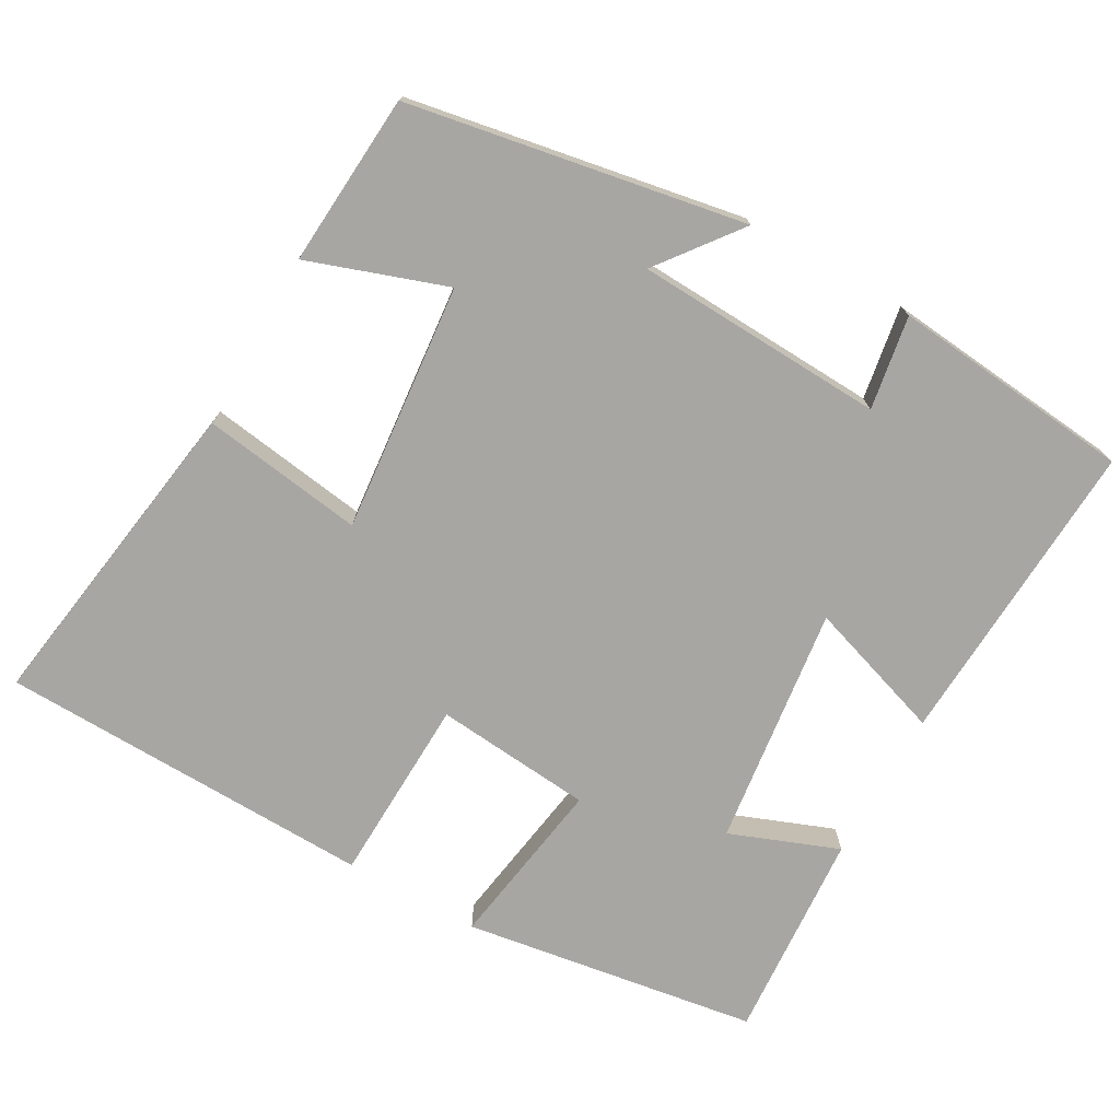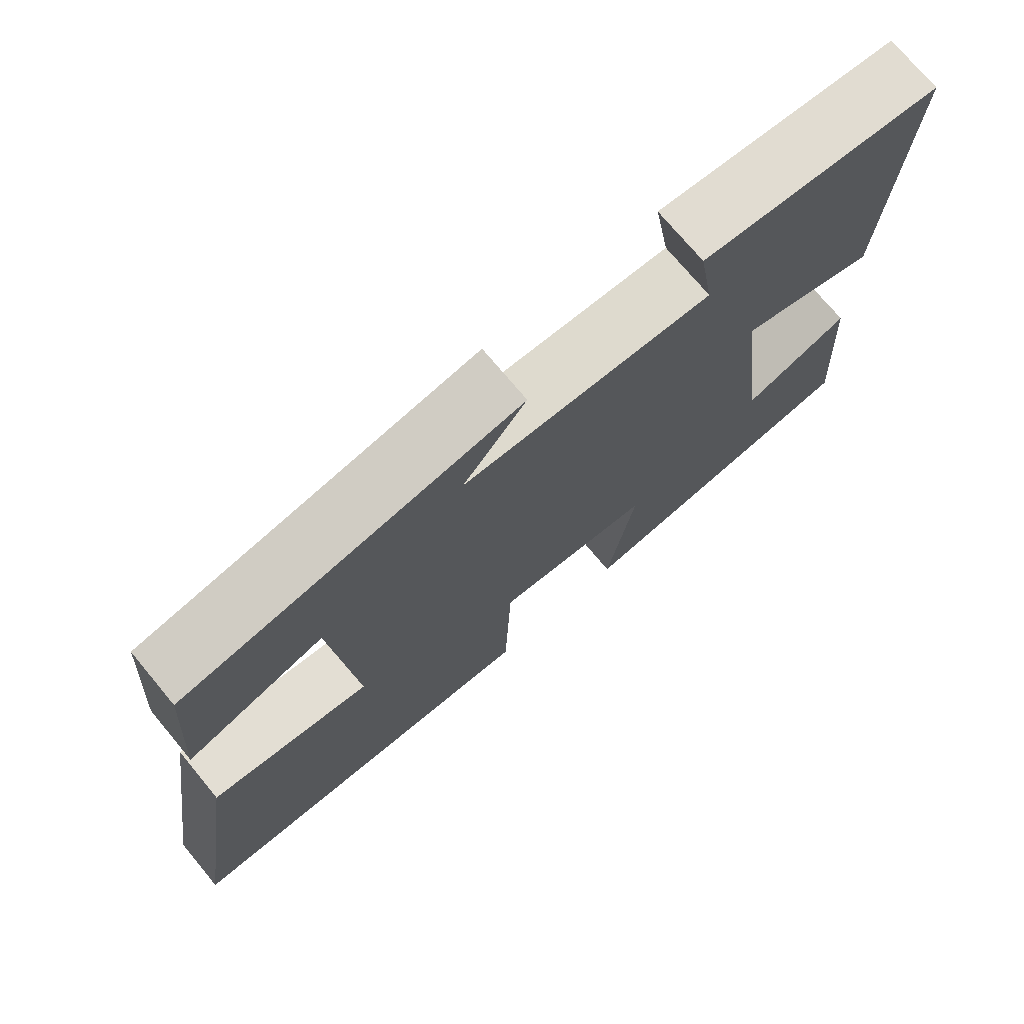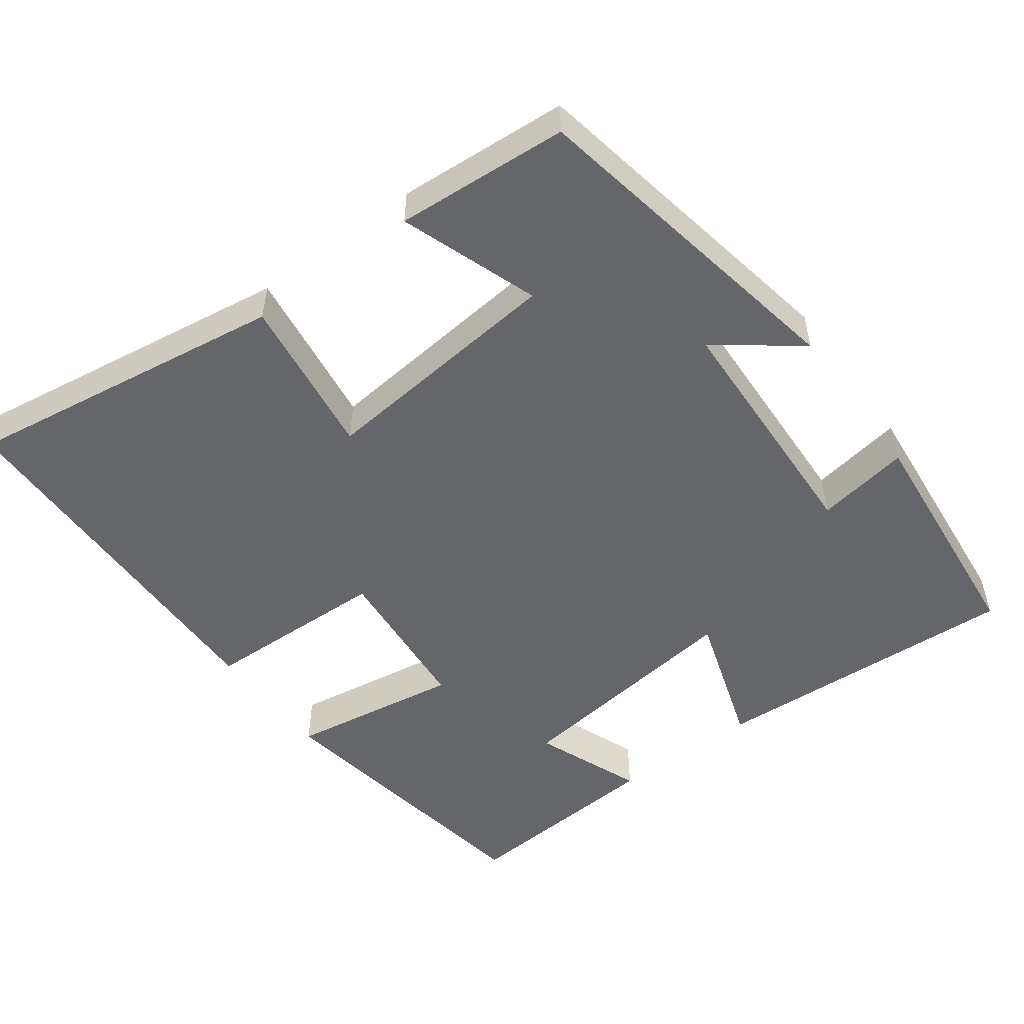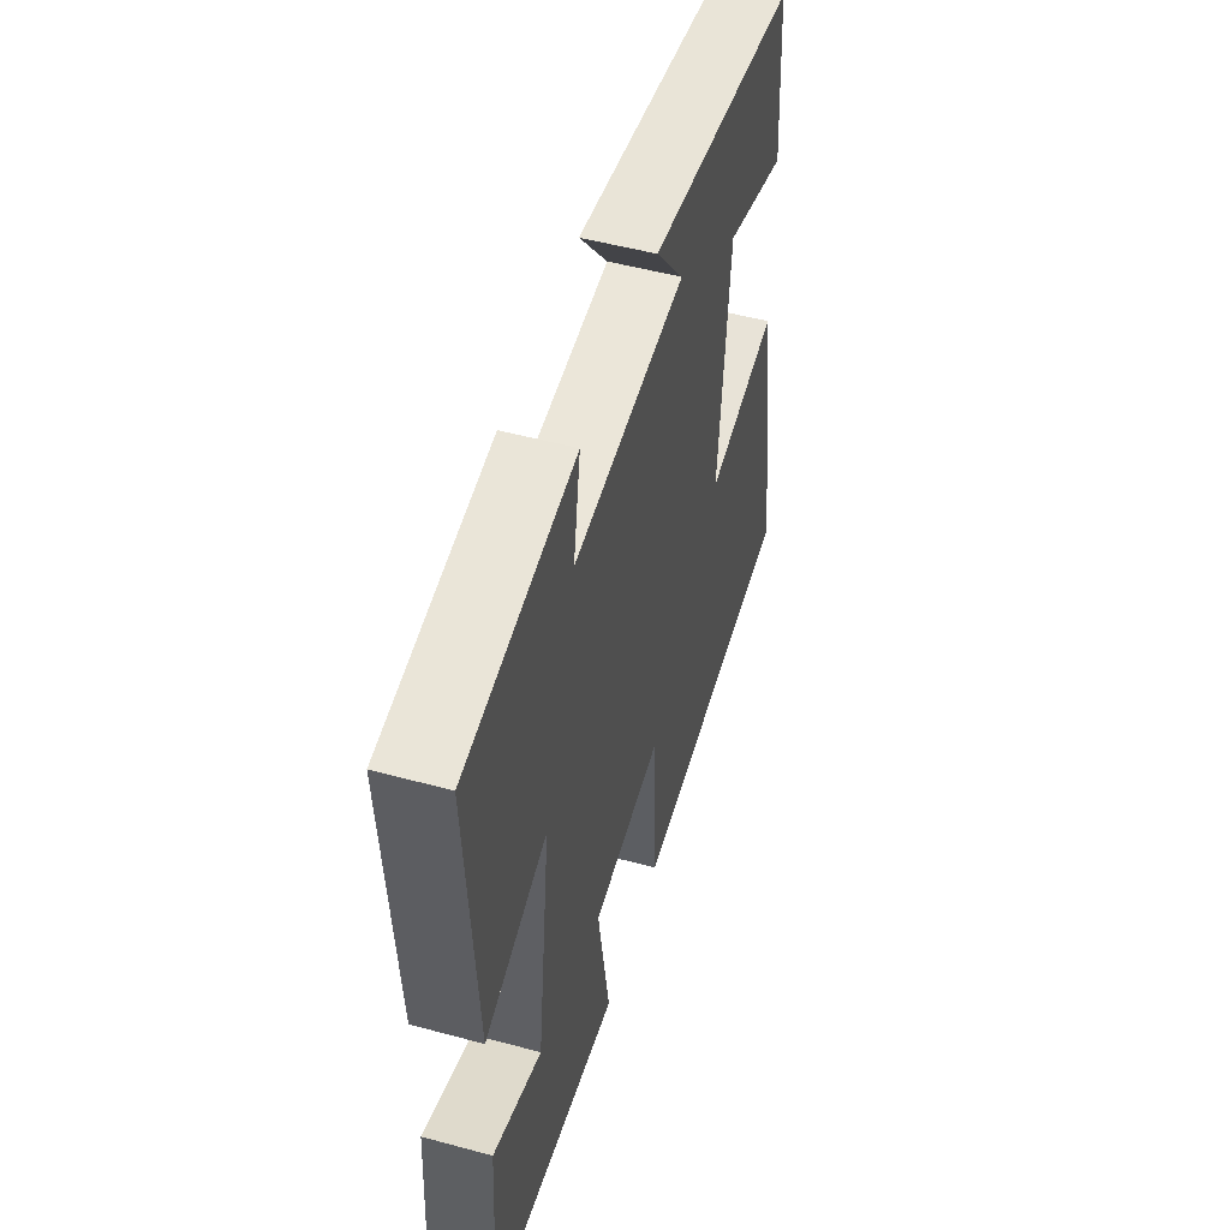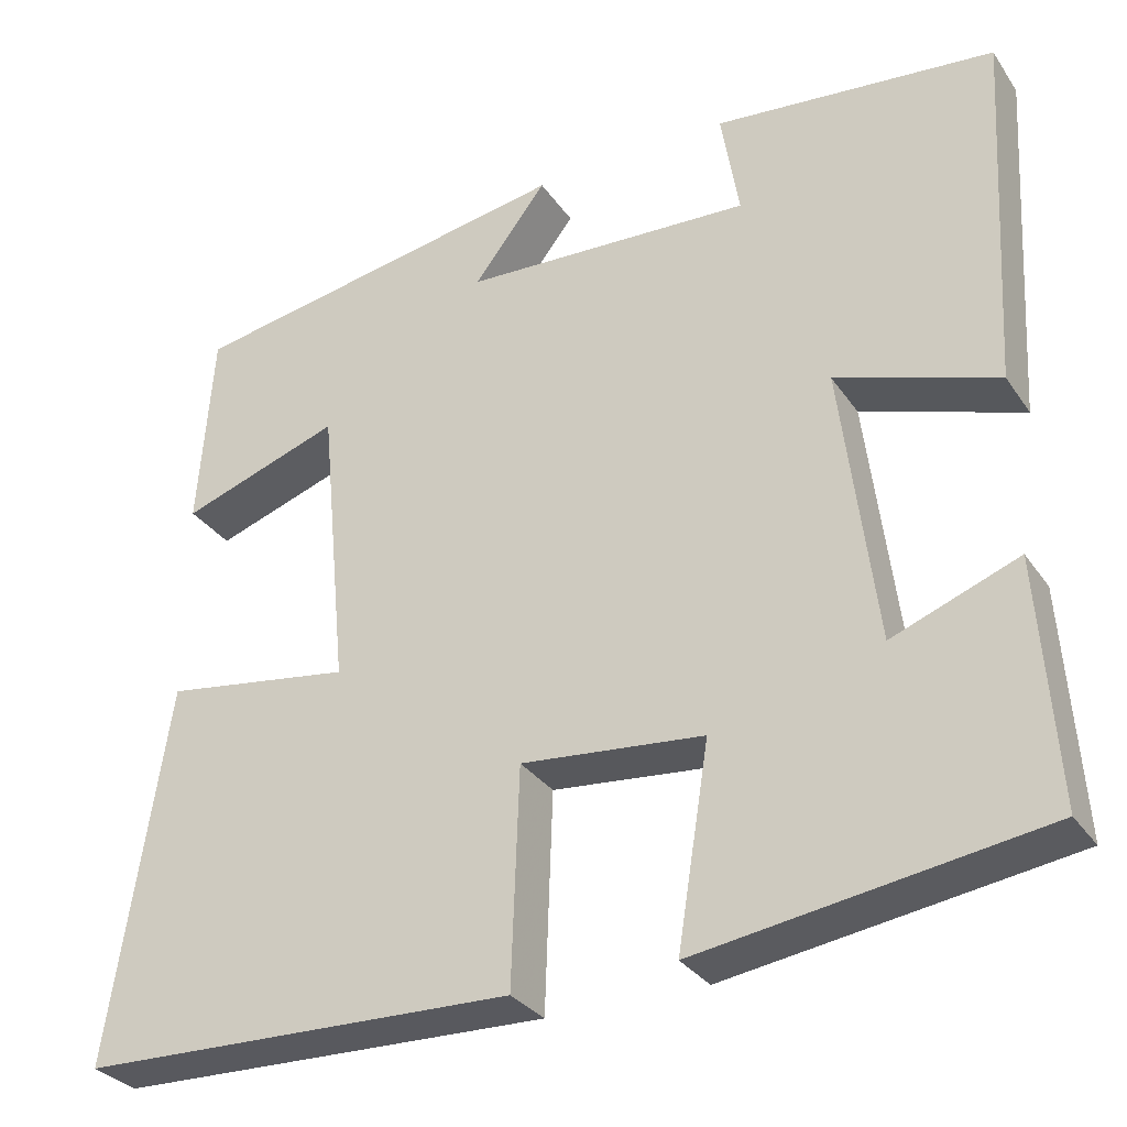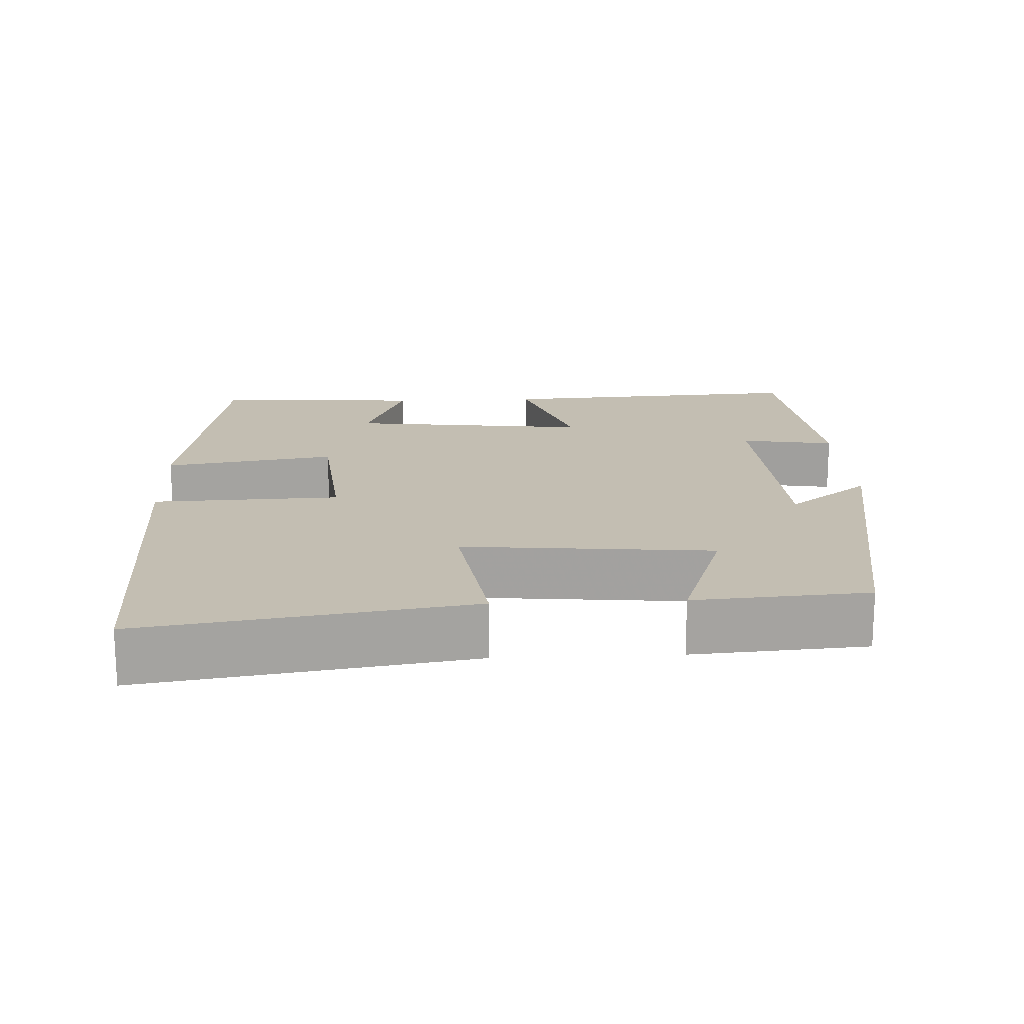
<metadata>
{"format":"obj","ext":"obj","renderer":"f3d","projection":"perspective","resolution":1024,"background":"white","views":[{"elev":-74.3,"azim":-29.3,"up":"+Y"},{"elev":73.5,"azim":-39.8,"up":"+Z"},{"elev":-51.7,"azim":-53.2,"up":"+Y"},{"elev":51.9,"azim":106.3,"up":"+Z"},{"elev":-31.1,"azim":28.5,"up":"+Z"},{"elev":17.3,"azim":-92.7,"up":"+Y"}]}
</metadata>
<code>
v -0.567 0.07 -0.486
v -0.5 0.07 -0.05
v -0.282 0.07 -0.082
v -0.314 0.07 0.252
v -0.5 0.07 0.188
v -0.483 0.07 0.42
v -0.031 0.07 0.5
v -0.116 0.07 0.39
v 0.22 0.07 0.374
v 0.199 0.07 0.5
v 0.524 0.07 0.467
v 0.5 0.07 0.048
v 0.314 0.07 0.11
v 0.354 0.07 -0.214
v 0.5 0.07 -0.158
v 0.519 0.07 -0.44
v 0.122 0.07 -0.5
v 0.159 0.07 -0.269
v -0.053 0.07 -0.249
v -0.062 0.07 -0.5
v -0.567 0 -0.486
v -0.5 0 -0.05
v -0.282 0 -0.082
v -0.314 0 0.252
v -0.5 0 0.188
v -0.483 0 0.42
v -0.031 0 0.5
v -0.116 0 0.39
v 0.22 0 0.374
v 0.199 0 0.5
v 0.524 0 0.467
v 0.5 0 0.048
v 0.314 0 0.11
v 0.354 0 -0.214
v 0.5 0 -0.158
v 0.519 0 -0.44
v 0.122 0 -0.5
v 0.159 0 -0.269
v -0.053 0 -0.249
v -0.062 0 -0.5
f 1 2 3
f 20 1 3
f 19 20 3
f 18 19 3 4
f 16 17 18
f 16 18 4
f 14 15 16
f 14 16 4
f 13 14 4
f 11 12 13
f 10 11 13
f 9 10 13
f 8 9 13 4
f 6 7 8
f 5 6 8
f 4 5 8
f 23 22 21
f 23 21 40
f 23 40 39
f 24 23 39 38
f 38 37 36
f 24 38 36
f 36 35 34
f 24 36 34
f 24 34 33
f 33 32 31
f 33 31 30
f 33 30 29
f 24 33 29 28
f 28 27 26
f 28 26 25
f 28 25 24
f 1 21 22 2
f 2 22 23 3
f 3 23 24 4
f 4 24 25 5
f 5 25 26 6
f 6 26 27 7
f 7 27 28 8
f 8 28 29 9
f 9 29 30 10
f 10 30 31 11
f 11 31 32 12
f 12 32 33 13
f 13 33 34 14
f 14 34 35 15
f 15 35 36 16
f 16 36 37 17
f 17 37 38 18
f 18 38 39 19
f 19 39 40 20
f 20 40 21 1

</code>
